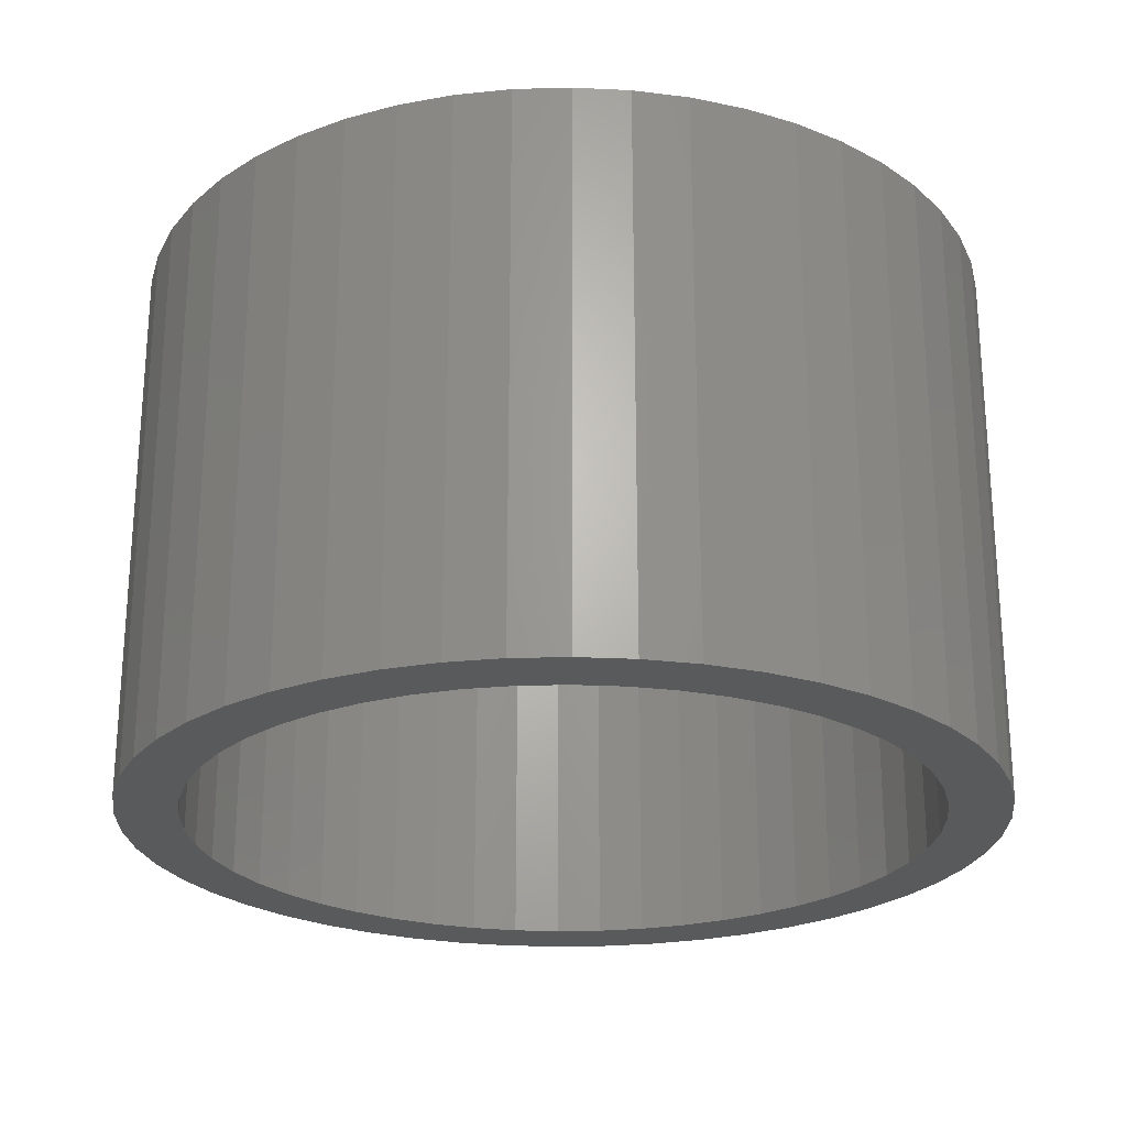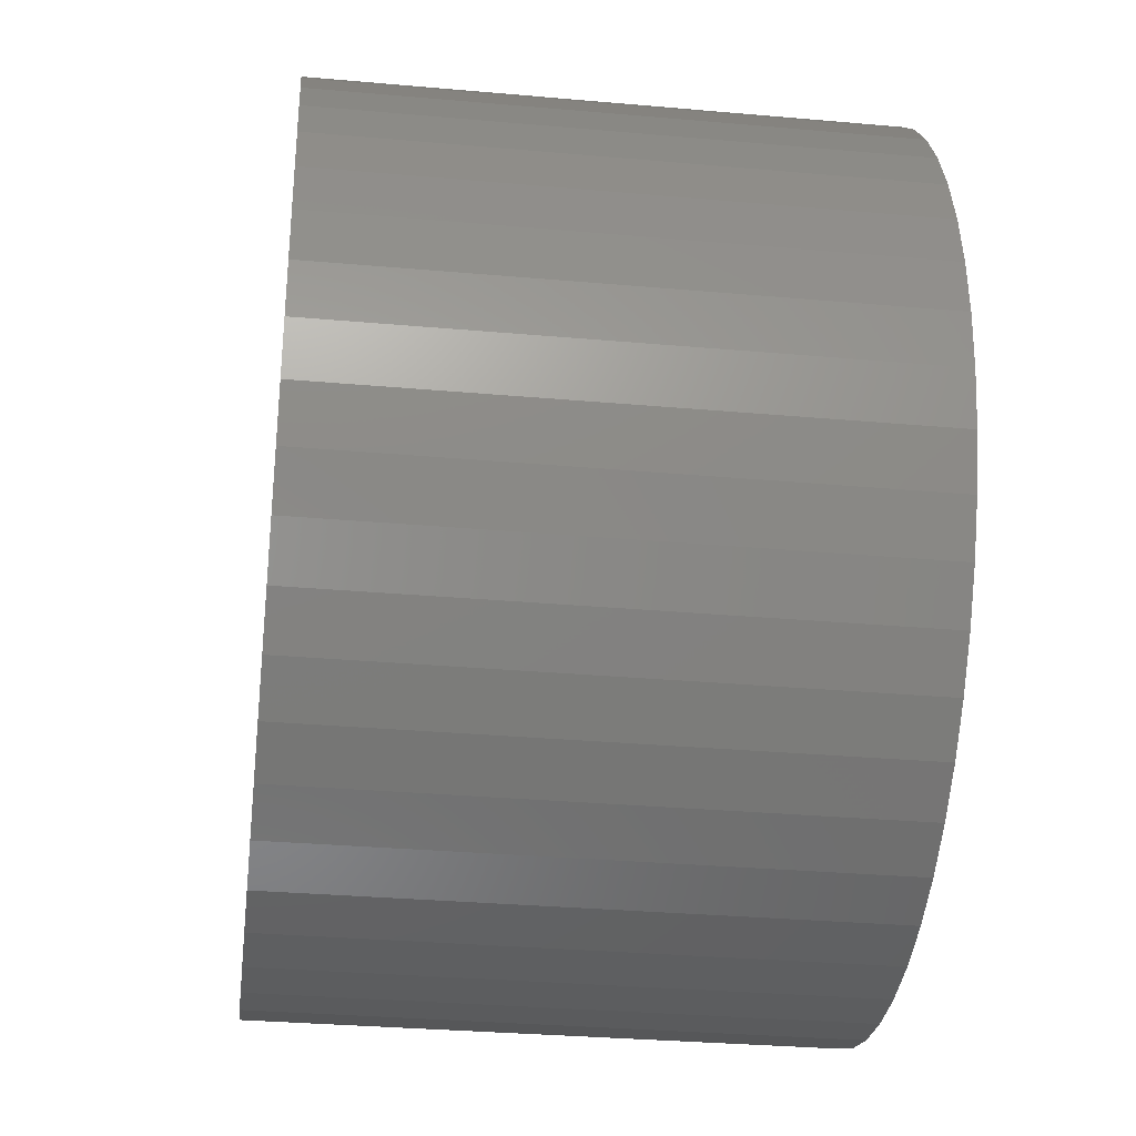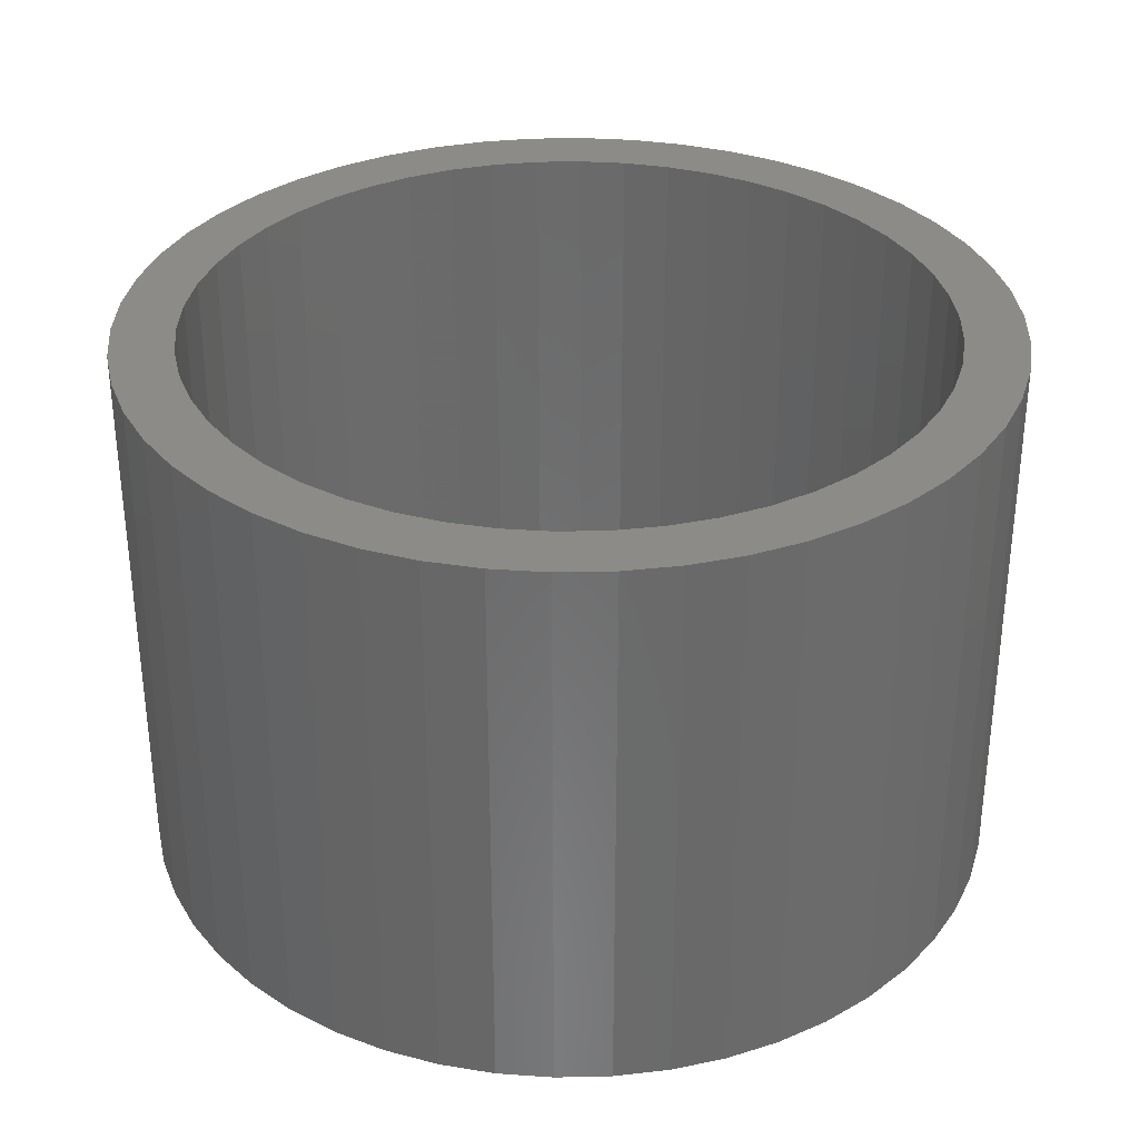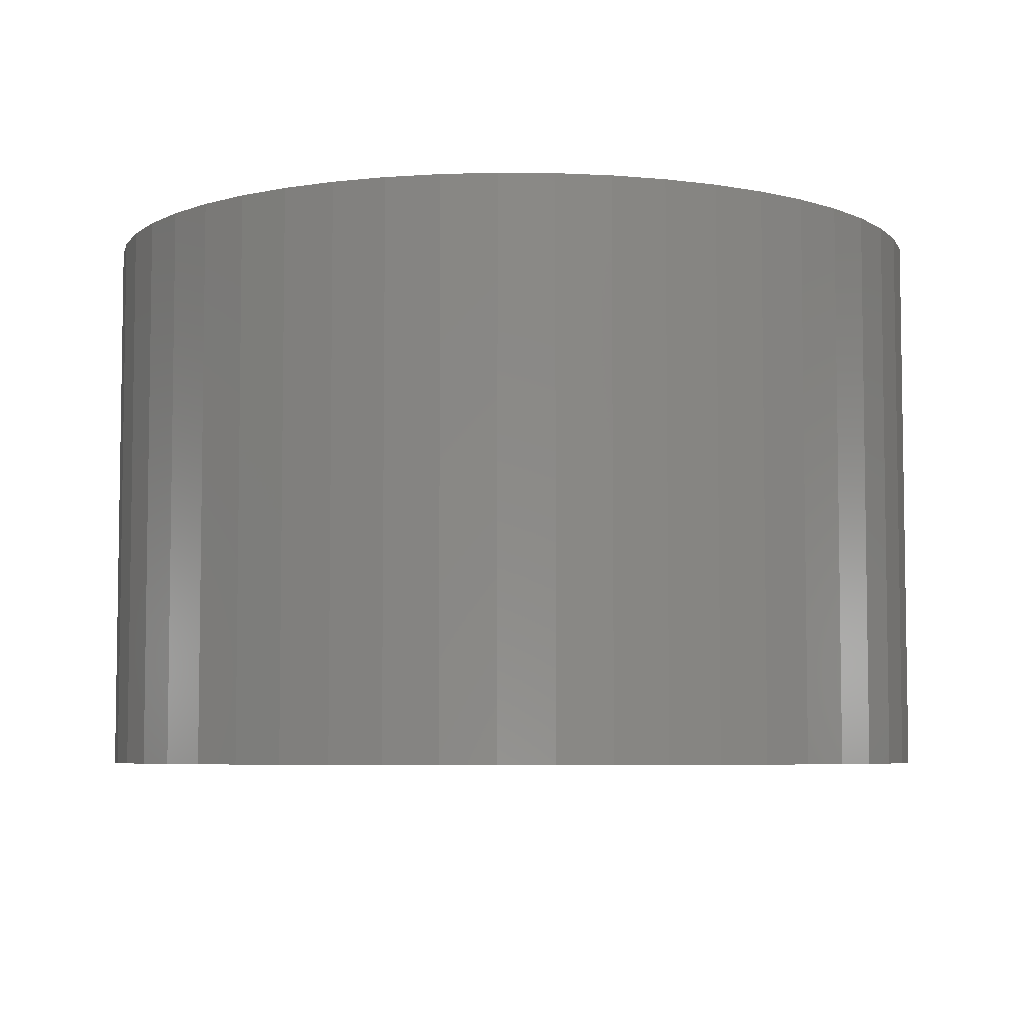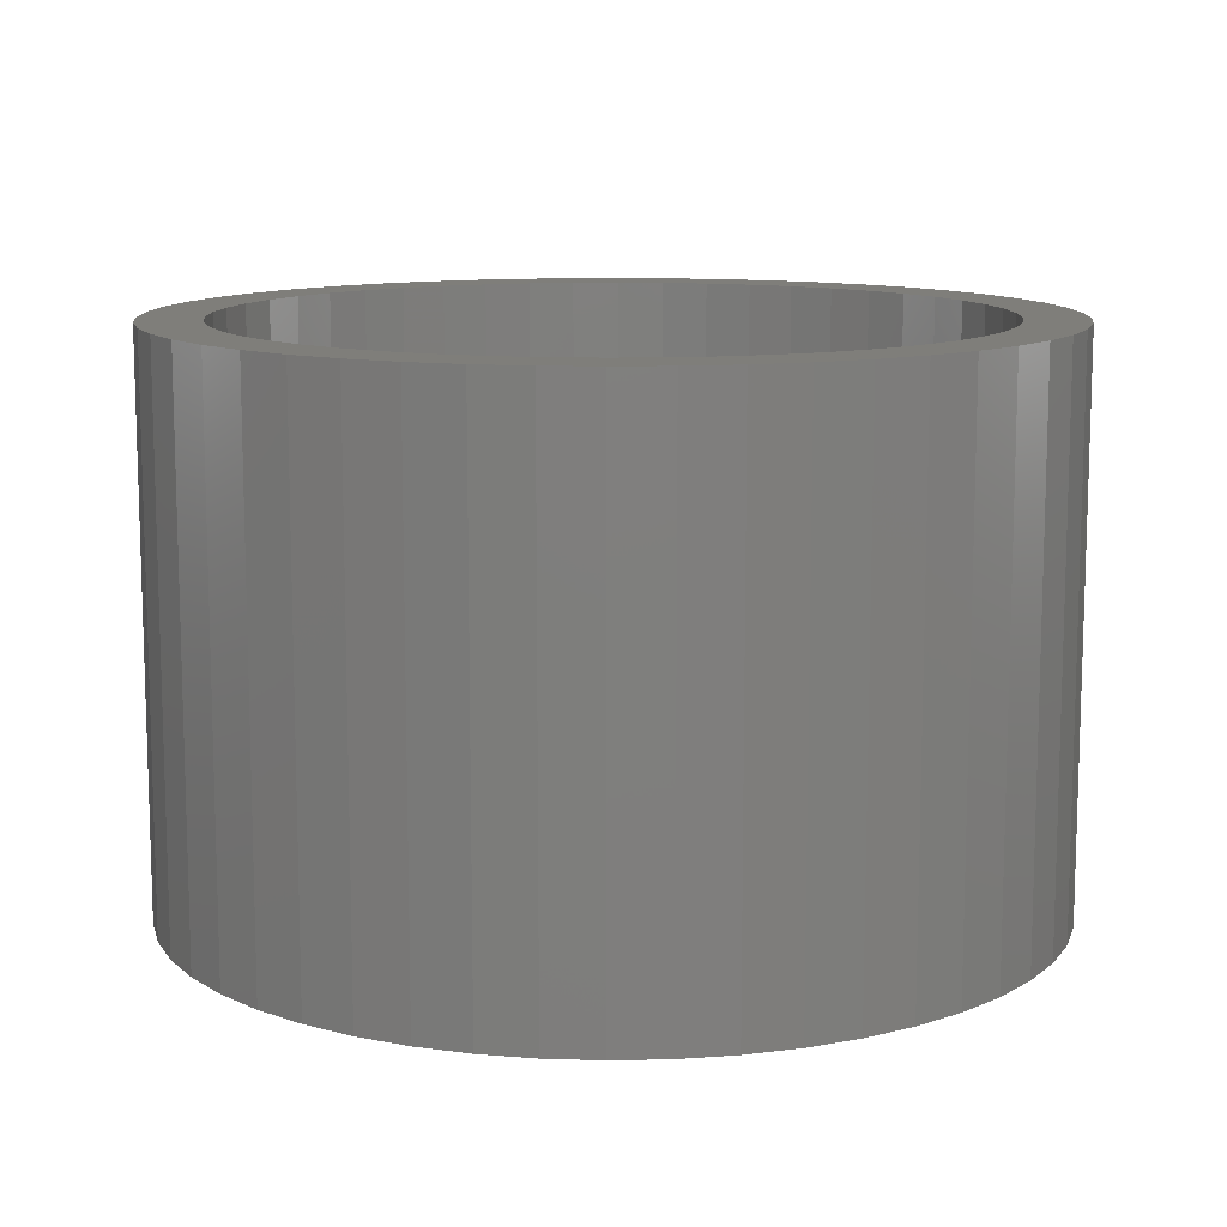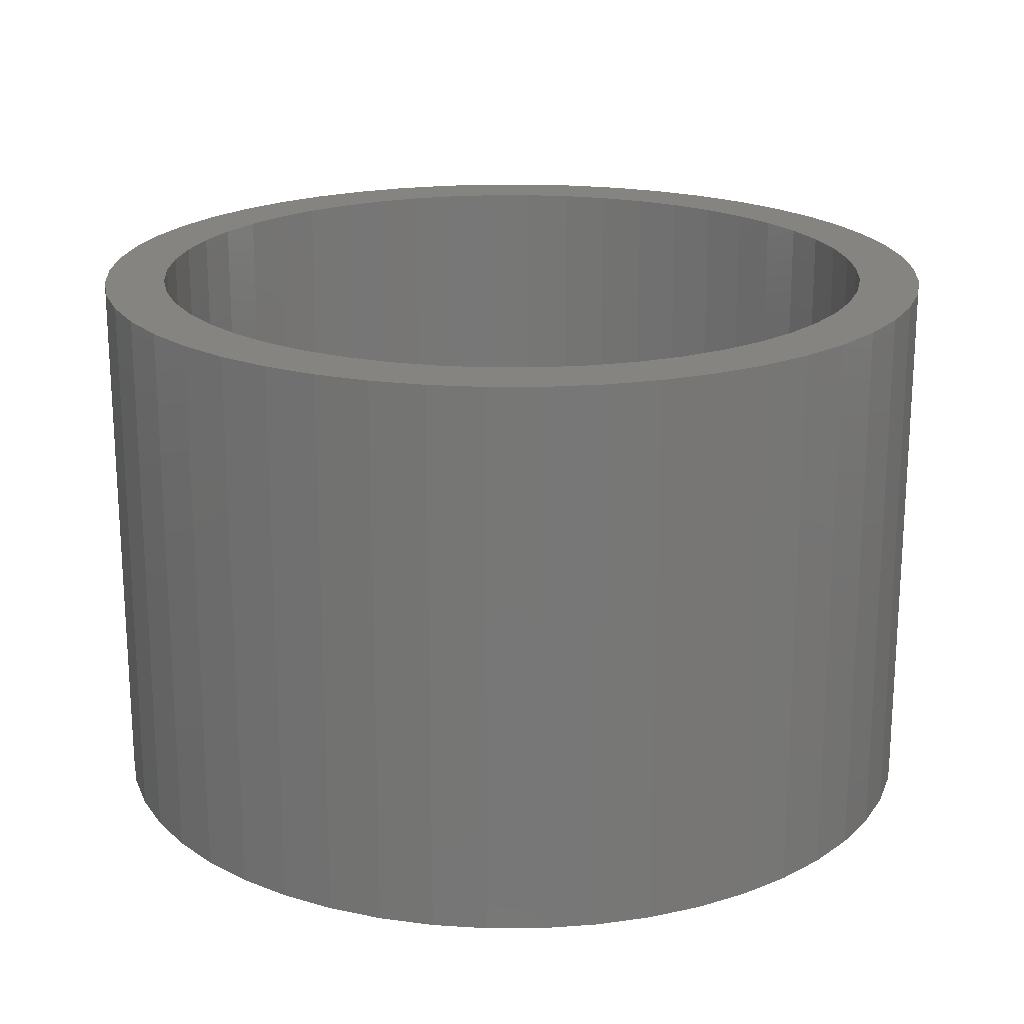
<metadata>
{"format":"stl","ext":"stl","renderer":"f3d","projection":"perspective","resolution":1024,"background":"white","views":[{"elev":-24.2,"azim":139.4,"up":"+Z"},{"elev":-32.0,"azim":82.9,"up":"+Y"},{"elev":33.0,"azim":-88.1,"up":"+Z"},{"elev":-5.8,"azim":99.0,"up":"+Z"},{"elev":11.3,"azim":-154.1,"up":"+Z"},{"elev":20.1,"azim":-29.2,"up":"+Z"}]}
</metadata>
<code>
# stl→obj: 200 verts, 400 faces
v 7 0 4.5
v 6.945 0.8773 -4.5
v 6.945 0.8773 4.5
v 7 0 -4.5
v -7 0 -4.5
v -6.945 0.8773 4.5
v -6.945 0.8773 -4.5
v -7 0 4.5
v 0.4395 6.986 -4.5
v -0.4395 6.986 4.5
v 0.4395 6.986 4.5
v -0.4395 6.986 -4.5
v -0.4395 -6.986 -4.5
v 0.4395 -6.986 4.5
v -0.4395 -6.986 4.5
v 0.4395 -6.986 -4.5
v 5.103 4.792 -4.5
v 4.462 5.394 4.5
v 5.103 4.792 4.5
v 4.462 5.394 -4.5
v -4.462 5.394 -4.5
v -5.103 4.792 4.5
v -4.462 5.394 4.5
v -5.103 4.792 -4.5
v -2.163 6.657 -4.5
v -2.98 6.334 4.5
v -2.163 6.657 4.5
v -2.98 6.334 -4.5
v 6.508 2.577 4.5
v 6.134 3.372 -4.5
v 6.134 3.372 4.5
v 6.508 2.577 -4.5
v 6.78 1.741 -4.5
v 6.78 1.741 4.5
v 2.98 6.334 -4.5
v 2.163 6.657 4.5
v 2.98 6.334 4.5
v 2.163 6.657 -4.5
v 3.751 5.91 -4.5
v 3.751 5.91 4.5
v -6.508 2.577 -4.5
v -6.134 3.372 4.5
v -6.134 3.372 -4.5
v -6.508 2.577 4.5
v -6.78 1.741 -4.5
v -6.78 1.741 4.5
v -1.312 6.876 -4.5
v -1.312 6.876 4.5
v 1.312 -6.876 4.5
v 1.312 -6.876 -4.5
v 5.663 4.114 4.5
v 5.663 4.114 -4.5
v 1.312 6.876 4.5
v 1.312 6.876 -4.5
v -5.663 4.114 4.5
v -5.663 4.114 -4.5
v 6 0 4.5
v 5.953 0.752 4.5
v 6.945 -0.8773 4.5
v 5.811 1.492 4.5
v 5.953 -0.752 4.5
v 5.579 2.209 4.5
v 6.78 -1.741 4.5
v 5.811 -1.492 4.5
v 5.258 2.891 4.5
v 4.854 3.527 4.5
v 4.374 4.107 4.5
v 3.825 4.623 4.5
v 3.215 5.066 4.5
v 2.555 5.429 4.5
v 1.854 5.706 4.5
v 1.124 5.894 4.5
v 0.3767 5.988 4.5
v -0.3767 5.988 4.5
v -1.124 5.894 4.5
v -1.854 5.706 4.5
v -2.555 5.429 4.5
v -3.215 5.066 4.5
v -3.751 5.91 4.5
v -3.825 4.623 4.5
v -4.374 4.107 4.5
v -4.854 3.527 4.5
v -5.258 2.891 4.5
v -5.579 2.209 4.5
v -5.811 1.492 4.5
v 6.508 -2.577 4.5
v 5.579 -2.209 4.5
v 6.134 -3.372 4.5
v 5.258 -2.891 4.5
v 5.663 -4.114 4.5
v 4.854 -3.527 4.5
v 5.103 -4.792 4.5
v 4.374 -4.107 4.5
v 4.462 -5.394 4.5
v 3.825 -4.623 4.5
v 3.751 -5.91 4.5
v 3.215 -5.066 4.5
v 2.98 -6.334 4.5
v 2.555 -5.429 4.5
v 2.163 -6.657 4.5
v 1.854 -5.706 4.5
v 1.124 -5.894 4.5
v 0.3767 -5.988 4.5
v -0.3767 -5.988 4.5
v -1.124 -5.894 4.5
v -1.312 -6.876 4.5
v -1.854 -5.706 4.5
v -2.163 -6.657 4.5
v -2.555 -5.429 4.5
v -2.98 -6.334 4.5
v -3.215 -5.066 4.5
v -3.751 -5.91 4.5
v -3.825 -4.623 4.5
v -4.462 -5.394 4.5
v -4.374 -4.107 4.5
v -5.103 -4.792 4.5
v -4.854 -3.527 4.5
v -5.663 -4.114 4.5
v -5.258 -2.891 4.5
v -6.134 -3.372 4.5
v -5.579 -2.209 4.5
v -6.508 -2.577 4.5
v -5.811 -1.492 4.5
v -6.78 -1.741 4.5
v -5.953 -0.752 4.5
v -6.945 -0.8773 4.5
v -6 0 4.5
v -5.953 0.752 4.5
v -3.751 5.91 -4.5
v 6.945 -0.8773 -4.5
v 6.508 -2.577 -4.5
v 6.134 -3.372 -4.5
v -5.103 -4.792 -4.5
v -4.462 -5.394 -4.5
v -6.134 -3.372 -4.5
v -6.508 -2.577 -4.5
v -5.663 -4.114 -4.5
v 6 0 -4.5
v 5.953 -0.752 -4.5
v 6.78 -1.741 -4.5
v 5.811 -1.492 -4.5
v 5.953 0.752 -4.5
v 5.579 -2.209 -4.5
v 5.811 1.492 -4.5
v 5.258 -2.891 -4.5
v 5.663 -4.114 -4.5
v 4.854 -3.527 -4.5
v 5.103 -4.792 -4.5
v 4.374 -4.107 -4.5
v 4.462 -5.394 -4.5
v 3.825 -4.623 -4.5
v 3.751 -5.91 -4.5
v 3.215 -5.066 -4.5
v 2.98 -6.334 -4.5
v 2.555 -5.429 -4.5
v 2.163 -6.657 -4.5
v 1.854 -5.706 -4.5
v 1.124 -5.894 -4.5
v 0.3767 -5.988 -4.5
v -0.3767 -5.988 -4.5
v -1.124 -5.894 -4.5
v -1.312 -6.876 -4.5
v -1.854 -5.706 -4.5
v -2.163 -6.657 -4.5
v -2.555 -5.429 -4.5
v -2.98 -6.334 -4.5
v -3.215 -5.066 -4.5
v -3.751 -5.91 -4.5
v -3.825 -4.623 -4.5
v -4.374 -4.107 -4.5
v -4.854 -3.527 -4.5
v -5.258 -2.891 -4.5
v -5.579 -2.209 -4.5
v -6.78 -1.741 -4.5
v -5.811 -1.492 -4.5
v 5.579 2.209 -4.5
v 5.258 2.891 -4.5
v 4.854 3.527 -4.5
v 4.374 4.107 -4.5
v 3.825 4.623 -4.5
v 3.215 5.066 -4.5
v 2.555 5.429 -4.5
v 1.854 5.706 -4.5
v 1.124 5.894 -4.5
v 0.3767 5.988 -4.5
v -0.3767 5.988 -4.5
v -1.124 5.894 -4.5
v -1.854 5.706 -4.5
v -2.555 5.429 -4.5
v -3.215 5.066 -4.5
v -3.825 4.623 -4.5
v -4.374 4.107 -4.5
v -4.854 3.527 -4.5
v -5.258 2.891 -4.5
v -5.579 2.209 -4.5
v -5.811 1.492 -4.5
v -5.953 0.752 -4.5
v -6 0 -4.5
v -5.953 -0.752 -4.5
v -6.945 -0.8773 -4.5
f 1 2 3
f 2 1 4
f 5 6 7
f 6 5 8
f 9 10 11
f 10 9 12
f 13 14 15
f 14 13 16
f 17 18 19
f 18 17 20
f 21 22 23
f 22 21 24
f 25 26 27
f 26 25 28
f 29 30 31
f 30 29 32
f 3 33 34
f 33 3 2
f 35 36 37
f 36 35 38
f 39 37 40
f 37 39 35
f 41 42 43
f 42 41 44
f 45 44 41
f 44 45 46
f 47 27 48
f 27 47 25
f 16 49 14
f 49 16 50
f 34 32 29
f 32 34 33
f 51 17 19
f 17 51 52
f 31 52 51
f 52 31 30
f 38 53 36
f 53 38 54
f 54 11 53
f 11 54 9
f 20 40 18
f 40 20 39
f 43 55 56
f 55 43 42
f 56 22 24
f 22 56 55
f 7 46 45
f 46 7 6
f 57 1 3
f 58 3 34
f 1 57 59
f 60 34 29
f 61 59 57
f 62 29 31
f 59 61 63
f 64 63 61
f 3 58 57
f 34 60 58
f 65 31 51
f 29 62 60
f 31 65 62
f 66 51 19
f 51 66 65
f 67 19 18
f 19 67 66
f 18 68 67
f 40 68 18
f 40 69 68
f 37 69 40
f 37 70 69
f 36 70 37
f 36 71 70
f 53 71 36
f 53 72 71
f 11 72 53
f 11 73 72
f 11 74 73
f 10 74 11
f 10 75 74
f 48 75 10
f 48 76 75
f 27 76 48
f 27 77 76
f 26 77 27
f 26 78 77
f 79 78 26
f 79 80 78
f 23 80 79
f 80 23 81
f 22 81 23
f 81 22 82
f 55 82 22
f 82 55 83
f 42 83 55
f 83 42 84
f 44 84 42
f 46 85 44
f 84 44 85
f 63 64 86
f 87 86 64
f 86 87 88
f 89 88 87
f 88 89 90
f 91 90 89
f 90 91 92
f 93 92 91
f 92 93 94
f 95 94 93
f 95 96 94
f 97 96 95
f 97 98 96
f 99 98 97
f 99 100 98
f 101 100 99
f 101 49 100
f 102 49 101
f 102 14 49
f 103 14 102
f 104 14 103
f 104 15 14
f 105 15 104
f 105 106 15
f 107 106 105
f 107 108 106
f 109 108 107
f 109 110 108
f 111 110 109
f 111 112 110
f 113 112 111
f 114 113 115
f 113 114 112
f 116 115 117
f 115 116 114
f 118 117 119
f 120 119 121
f 117 118 116
f 122 121 123
f 124 123 125
f 119 120 118
f 126 125 127
f 85 46 128
f 6 128 46
f 121 122 120
f 128 6 127
f 123 124 122
f 8 127 6
f 125 126 124
f 127 8 126
f 28 79 26
f 79 28 129
f 129 23 79
f 23 129 21
f 12 48 10
f 48 12 47
f 59 4 1
f 4 59 130
f 88 131 86
f 131 88 132
f 133 114 116
f 114 133 134
f 135 122 136
f 122 135 120
f 137 120 135
f 120 137 118
f 138 4 130
f 139 130 140
f 4 138 2
f 141 140 131
f 142 2 138
f 143 131 132
f 2 142 33
f 144 33 142
f 130 139 138
f 140 141 139
f 145 132 146
f 131 143 141
f 132 145 143
f 147 146 148
f 146 147 145
f 149 148 150
f 148 149 147
f 150 151 149
f 152 151 150
f 152 153 151
f 154 153 152
f 154 155 153
f 156 155 154
f 156 157 155
f 50 157 156
f 50 158 157
f 16 158 50
f 16 159 158
f 16 160 159
f 13 160 16
f 13 161 160
f 162 161 13
f 162 163 161
f 164 163 162
f 164 165 163
f 166 165 164
f 166 167 165
f 168 167 166
f 168 169 167
f 134 169 168
f 169 134 170
f 133 170 134
f 170 133 171
f 137 171 133
f 171 137 172
f 135 172 137
f 172 135 173
f 136 173 135
f 174 175 136
f 173 136 175
f 33 144 32
f 176 32 144
f 32 176 30
f 177 30 176
f 30 177 52
f 178 52 177
f 52 178 17
f 179 17 178
f 17 179 20
f 180 20 179
f 180 39 20
f 181 39 180
f 181 35 39
f 182 35 181
f 182 38 35
f 183 38 182
f 183 54 38
f 184 54 183
f 184 9 54
f 185 9 184
f 186 9 185
f 186 12 9
f 187 12 186
f 187 47 12
f 188 47 187
f 188 25 47
f 189 25 188
f 189 28 25
f 190 28 189
f 190 129 28
f 191 129 190
f 21 191 192
f 191 21 129
f 24 192 193
f 192 24 21
f 56 193 194
f 43 194 195
f 193 56 24
f 41 195 196
f 45 196 197
f 194 43 56
f 7 197 198
f 175 174 199
f 200 199 174
f 195 41 43
f 199 200 198
f 196 45 41
f 5 198 200
f 197 7 45
f 198 5 7
f 154 96 98
f 96 154 152
f 86 140 63
f 140 86 131
f 133 118 137
f 118 133 116
f 136 124 174
f 124 136 122
f 150 92 94
f 92 150 148
f 156 98 100
f 98 156 154
f 50 100 49
f 100 50 156
f 63 130 59
f 130 63 140
f 90 132 88
f 132 90 146
f 92 146 90
f 146 92 148
f 162 15 106
f 15 162 13
f 166 108 110
f 108 166 164
f 164 106 108
f 106 164 162
f 174 126 200
f 126 174 124
f 200 8 5
f 8 200 126
f 152 94 96
f 94 152 150
f 168 110 112
f 110 168 166
f 134 112 114
f 112 134 168
f 138 58 142
f 58 138 57
f 127 197 128
f 197 127 198
f 186 73 74
f 73 186 185
f 159 104 103
f 104 159 160
f 180 67 68
f 67 180 179
f 192 80 81
f 80 192 191
f 189 76 77
f 76 189 188
f 147 89 145
f 89 147 91
f 176 65 177
f 65 176 62
f 142 60 144
f 60 142 58
f 183 70 71
f 70 183 182
f 184 71 72
f 71 184 183
f 182 69 70
f 69 182 181
f 84 194 83
f 194 84 195
f 85 195 84
f 195 85 196
f 187 74 75
f 74 187 186
f 158 103 102
f 103 158 159
f 155 101 99
f 101 155 157
f 144 62 176
f 62 144 60
f 178 67 179
f 67 178 66
f 177 66 178
f 66 177 65
f 185 72 73
f 72 185 184
f 181 68 69
f 68 181 180
f 83 193 82
f 193 83 194
f 82 192 81
f 192 82 193
f 128 196 85
f 196 128 197
f 190 77 78
f 77 190 189
f 191 78 80
f 78 191 190
f 188 75 76
f 75 188 187
f 149 95 93
f 95 149 151
f 141 61 139
f 61 141 64
f 119 173 121
f 173 119 172
f 117 172 119
f 172 117 171
f 145 87 143
f 87 145 89
f 149 91 147
f 91 149 93
f 139 57 138
f 57 139 61
f 115 171 117
f 171 115 170
f 121 175 123
f 175 121 173
f 157 102 101
f 102 157 158
f 151 97 95
f 97 151 153
f 153 99 97
f 99 153 155
f 143 64 141
f 64 143 87
f 160 105 104
f 105 160 161
f 163 109 107
f 109 163 165
f 161 107 105
f 107 161 163
f 123 199 125
f 199 123 175
f 125 198 127
f 198 125 199
f 165 111 109
f 111 165 167
f 167 113 111
f 113 167 169
f 169 115 113
f 115 169 170

</code>
